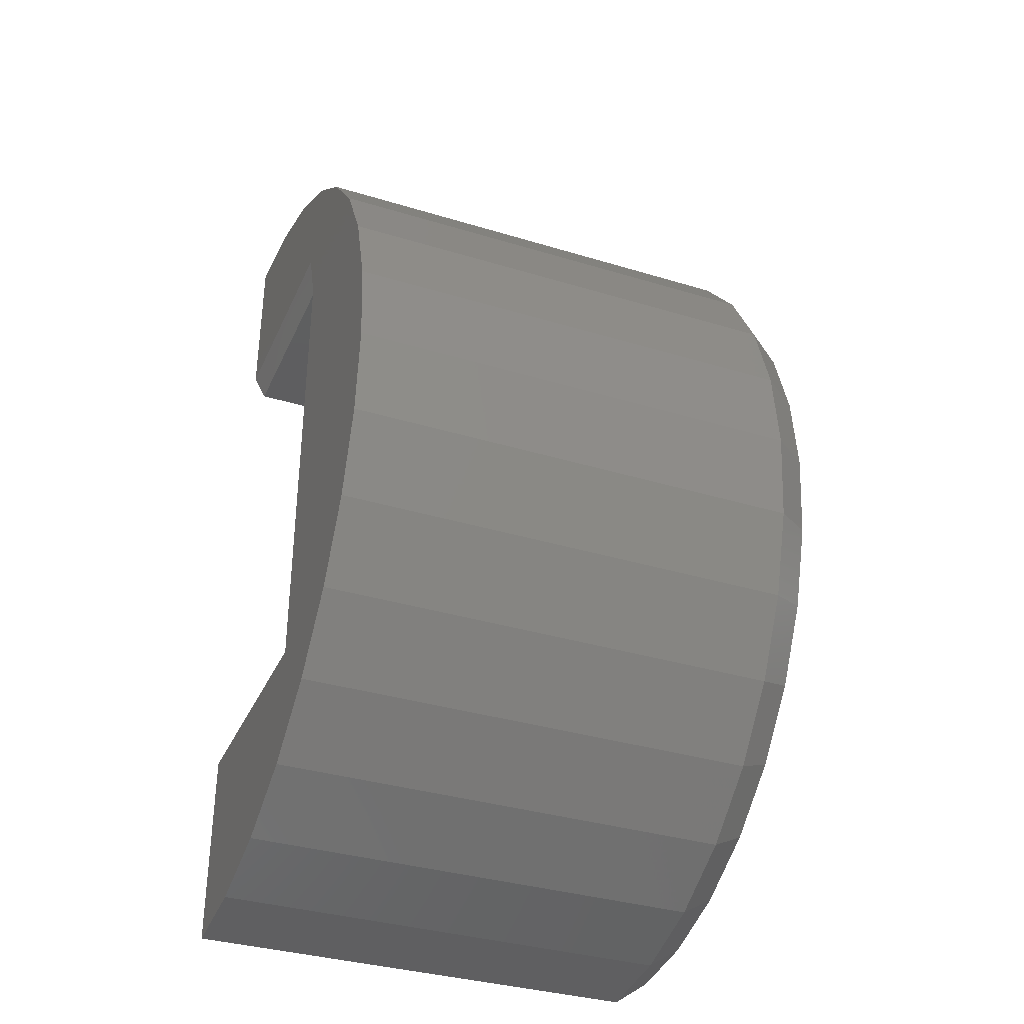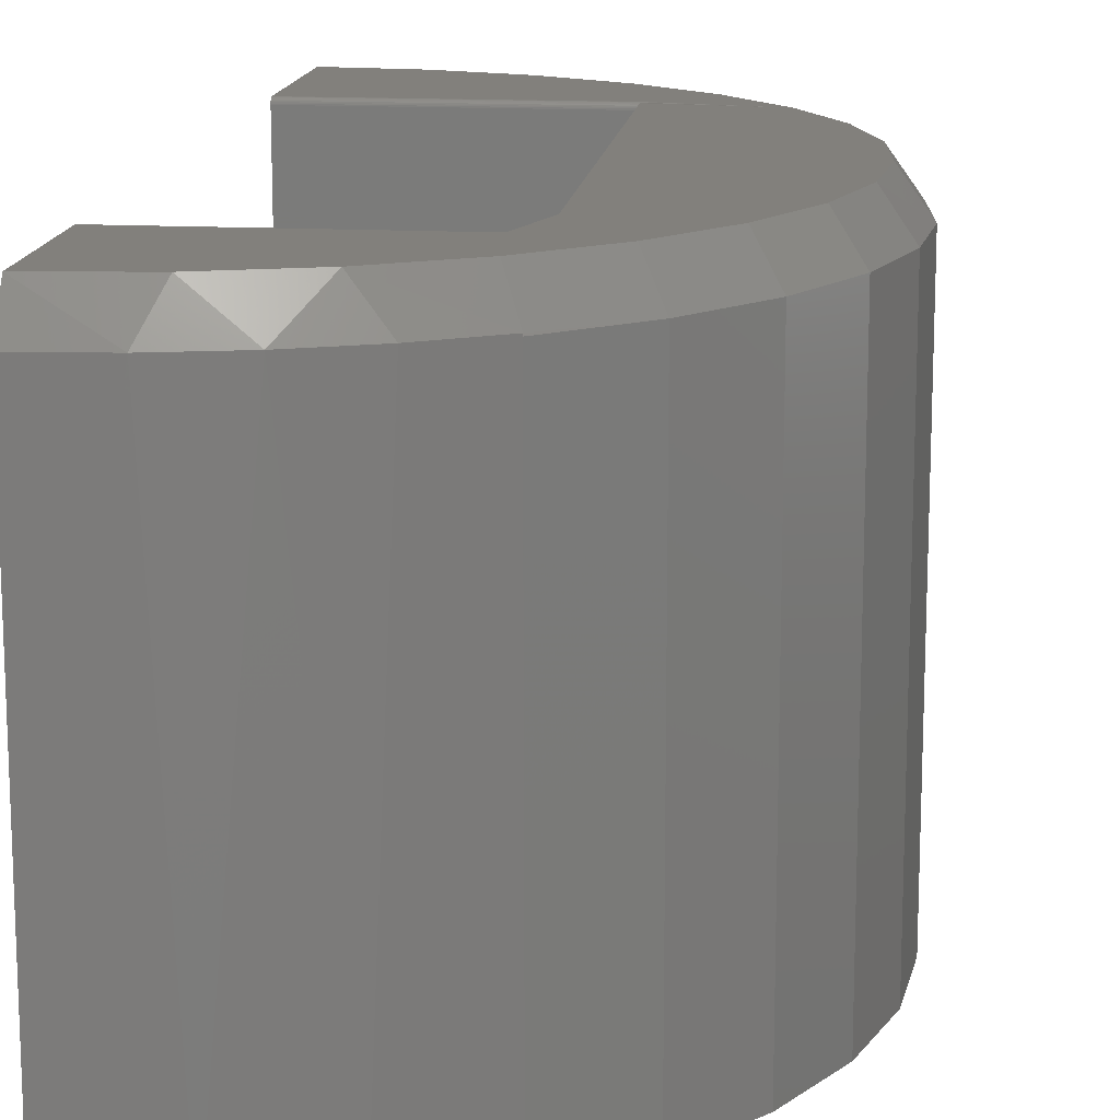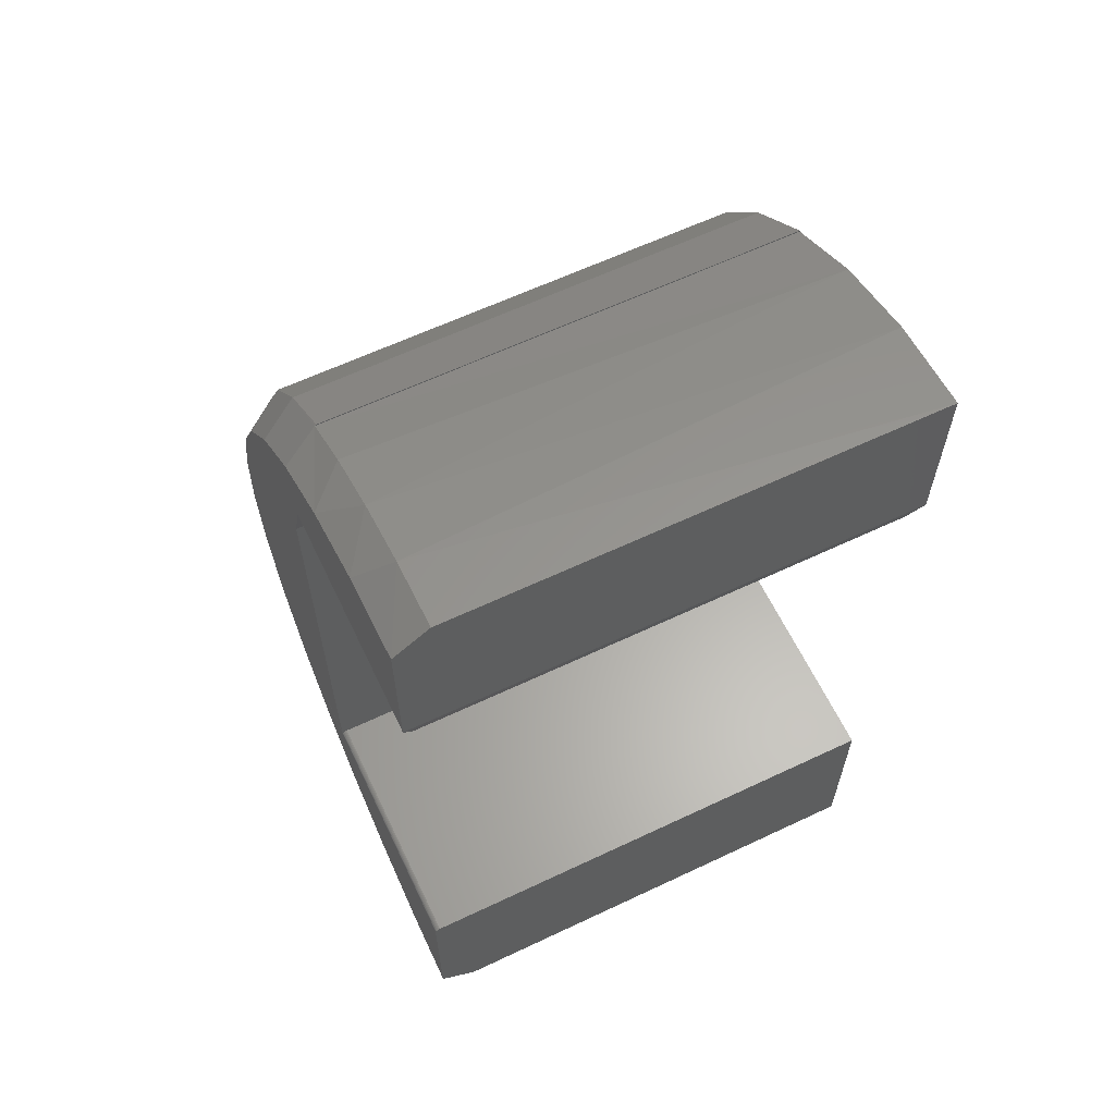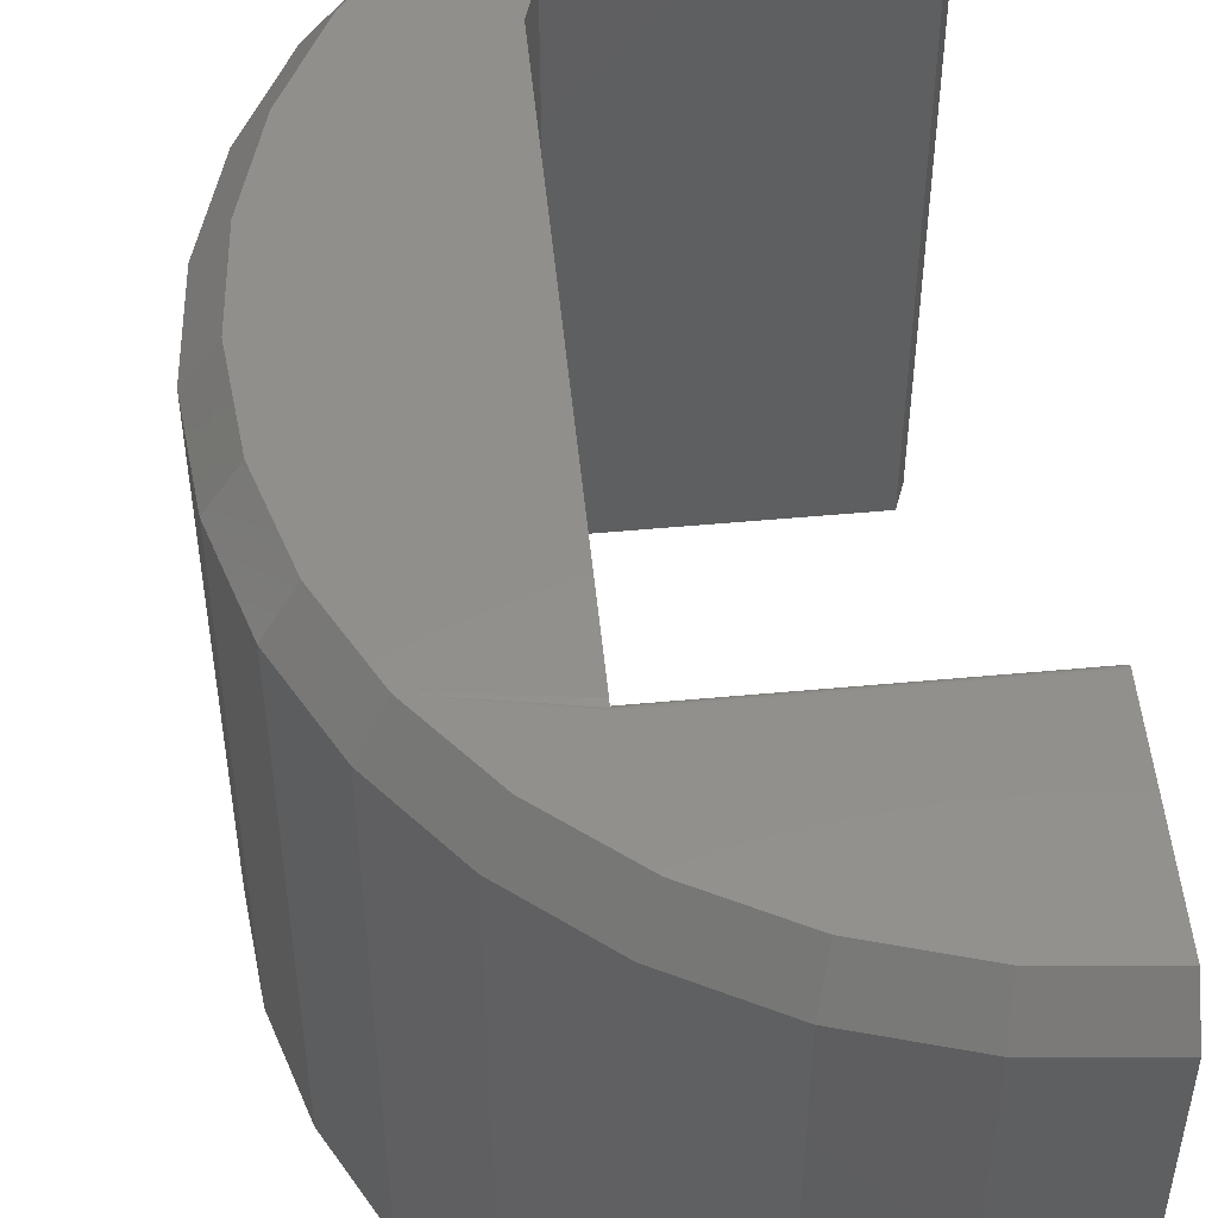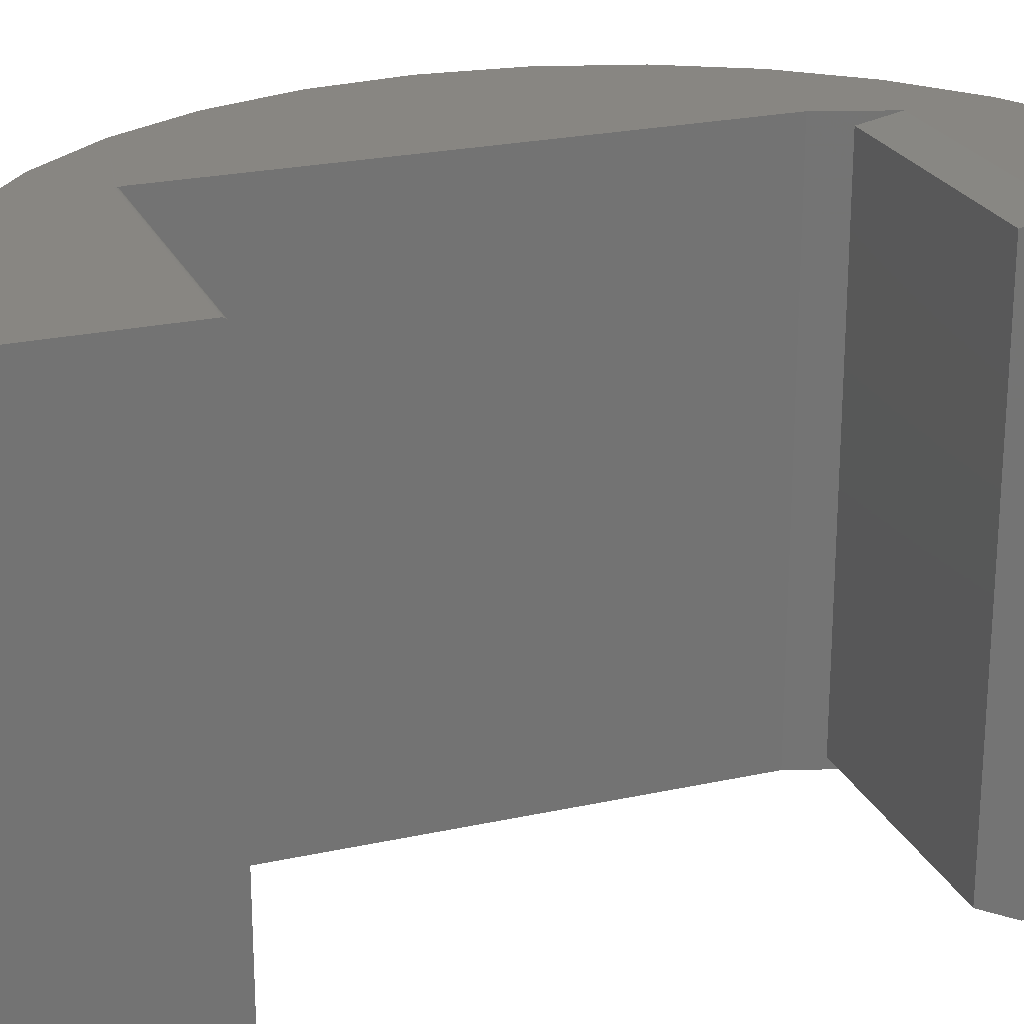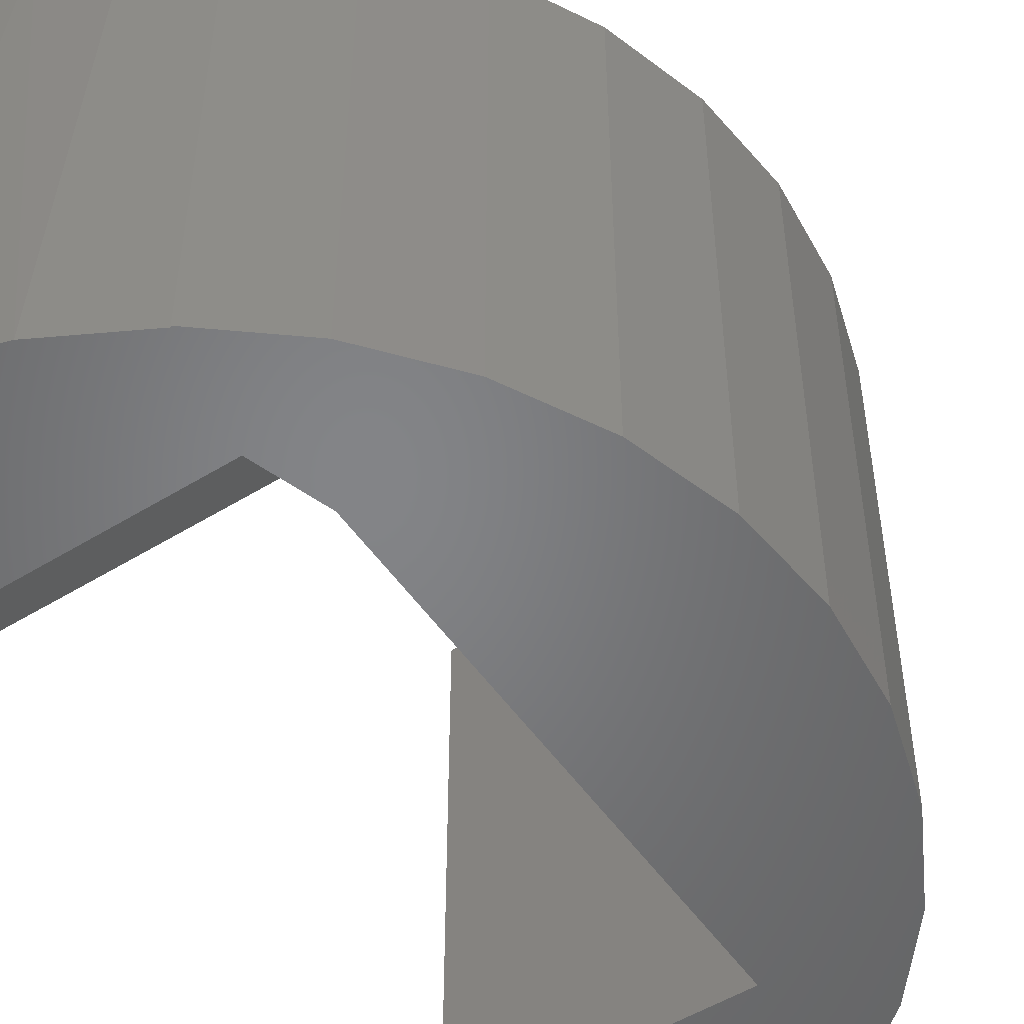
<metadata>
{"format":"stl","ext":"stl","renderer":"f3d","projection":"perspective","resolution":1024,"background":"white","views":[{"elev":-35.3,"azim":-112.0,"up":"+Y"},{"elev":14.7,"azim":-173.4,"up":"+Z"},{"elev":62.4,"azim":64.4,"up":"+Y"},{"elev":51.9,"azim":-5.7,"up":"+Z"},{"elev":23.7,"azim":69.8,"up":"+Z"},{"elev":-51.9,"azim":-146.3,"up":"+Z"}]}
</metadata>
<code>
# stl→obj: 86 verts, 168 faces
v -0.375 -0.373 0
v -0.375 -0.3818 -0.0005947
v -0.375 -0.3804 -0.001317
v -0.375 -0.3793 -0.002288
v -0.375 -0.3783 -0.003472
v -0.375 -0.3776 -0.004823
v -0.375 -0.3771 -0.006288
v -0.375 -0.377 -0.007812
v -0.375 -0.377 -0.75
v -0.375 -0.373 -0.75
v -0.375 0.3281 -0.75
v -0.375 0.3281 0
v 0 -0.3771 -0.006288
v 0 -0.3783 -0.003472
v 0 -0.377 -0.007812
v 0 -0.3776 -0.004823
v 0 -0.3804 -0.001317
v 0 -0.3818 -0.0005947
v 0 -0.3833 -0.0001501
v 0 -0.3848 0
v 0 -0.6379 0
v -5.117e-16 -0.677 -0.05469
v -5.117e-16 -0.677 -0.75
v 0 -0.377 -0.75
v 0 -0.3793 -0.002288
v -0.5291 -0.3543 0
v -0.375 -0.3833 -0.0001501
v -0.375 -0.3848 1.735e-18
v -0.4498 -0.4508 0
v 0 0.4219 0
v 0 0.6374 0
v -0.1243 0.625 0
v -0.2438 0.5887 0
v -0.3538 0.5297 0
v -0.4503 0.4503 0
v -0.3438 0.4219 0
v -0.5295 0.3537 0
v -0.5883 0.2435 0
v -0.6244 0.124 0
v -0.6366 -0.0003271 0
v -0.6243 -0.1246 0
v -0.588 -0.2441 0
v -0.3532 -0.5301 0
v -0.2434 -0.589 0
v -0.1241 -0.6255 0
v -0.196 0.6456 -0.05246
v -0.375 0.5625 -0.05469
v -0.4775 0.4784 -0.05469
v -0.375 0.5605 -0.05239
v -0.6627 -0.132 -0.05469
v -0.6757 8.285e-17 -0.05469
v -0.6627 0.132 -0.05469
v -0.6242 0.2589 -0.05469
v -0.6242 -0.2589 -0.05469
v -0.5616 -0.3759 -0.05469
v -0.4775 -0.4784 -0.05469
v -0.375 -0.5625 -0.05469
v -0.09909 0.6675 -0.05251
v -1.965e-16 0.675 -0.05257
v -0.2886 0.6097 -0.05242
v -0.5616 0.3759 -0.05469
v -0.1317 -0.6638 -0.75
v -0.1317 -0.6638 -0.05469
v -0.2584 -0.6251 -0.75
v -0.2584 -0.6251 -0.05469
v -0.375 -0.5625 -0.75
v 0 0.4219 -0.75
v 0 0.675 -0.75
v -0.2584 0.6231 -0.75
v -0.1317 0.6618 -0.75
v -0.375 0.5605 -0.75
v -0.4775 -0.4784 -0.75
v -0.5616 -0.3759 -0.75
v -0.6242 -0.2589 -0.75
v -0.6627 -0.132 -0.75
v -0.6757 8.285e-17 -0.75
v -0.6627 0.132 -0.75
v -0.6242 0.2589 -0.75
v -0.5616 0.3759 -0.75
v -0.4775 0.4784 -0.75
v -0.375 0.5625 -0.75
v -0.3438 0.4219 -0.75
v -0.3594 0.375 -0.01562
v -0.3594 0.375 -0.7344
v -0.01562 0.375 -0.01562
v -0.01562 0.375 -0.7344
f 1 2 3
f 1 3 4
f 1 4 5
f 1 5 6
f 1 6 7
f 1 7 8
f 1 8 9
f 1 9 10
f 1 10 11
f 1 11 12
f 13 14 15
f 13 16 14
f 17 18 19
f 17 19 20
f 17 20 21
f 22 23 24
f 22 24 15
f 22 15 14
f 22 14 25
f 22 25 17
f 22 17 21
f 26 2 1
f 27 26 28
f 2 26 27
f 28 26 29
f 28 29 21
f 28 21 20
f 30 31 32
f 30 32 33
f 30 33 34
f 30 34 35
f 30 35 36
f 1 12 37
f 1 37 38
f 1 38 39
f 1 39 40
f 1 40 41
f 1 41 42
f 1 42 26
f 21 29 43
f 21 43 44
f 21 44 45
f 12 36 37
f 37 36 35
f 15 24 8
f 8 24 9
f 32 46 33
f 47 48 49
f 50 40 51
f 51 40 39
f 51 39 52
f 52 39 38
f 52 38 53
f 40 50 41
f 41 50 54
f 41 54 42
f 42 54 55
f 42 55 26
f 26 55 56
f 26 56 29
f 29 56 57
f 29 57 43
f 46 32 58
f 58 32 31
f 58 31 59
f 46 60 33
f 33 60 49
f 33 49 34
f 34 49 48
f 34 48 35
f 35 48 61
f 35 61 37
f 37 61 53
f 37 53 38
f 15 8 13
f 13 8 7
f 13 7 16
f 16 7 6
f 16 6 14
f 14 6 5
f 14 5 25
f 25 5 4
f 25 4 17
f 17 4 3
f 17 3 18
f 18 3 2
f 18 2 19
f 19 2 27
f 19 27 20
f 20 27 28
f 23 22 62
f 62 22 63
f 62 63 64
f 64 63 65
f 64 65 66
f 66 65 57
f 31 30 59
f 59 30 67
f 59 67 68
f 69 46 70
f 71 49 69
f 69 49 60
f 69 60 46
f 59 68 58
f 58 68 70
f 58 70 46
f 66 57 72
f 72 57 56
f 72 56 73
f 73 56 55
f 73 55 74
f 74 55 54
f 74 54 75
f 75 54 50
f 75 50 76
f 76 50 51
f 76 51 77
f 77 51 52
f 77 52 78
f 78 52 53
f 78 53 79
f 79 53 61
f 79 61 80
f 80 61 48
f 80 48 81
f 81 48 47
f 81 47 71
f 47 49 71
f 45 22 21
f 22 45 63
f 63 45 44
f 63 44 65
f 65 44 43
f 65 43 57
f 71 80 81
f 82 11 78
f 82 78 79
f 82 79 80
f 82 80 67
f 9 24 23
f 9 23 72
f 9 72 73
f 9 73 10
f 67 80 71
f 67 71 69
f 67 69 70
f 67 70 68
f 10 73 74
f 10 74 75
f 10 75 76
f 10 76 77
f 10 77 78
f 10 78 11
f 23 62 64
f 23 64 66
f 23 66 72
f 83 84 85
f 85 84 86
f 84 11 82
f 11 84 12
f 12 84 83
f 12 83 36
f 82 67 84
f 84 67 86
f 67 30 86
f 86 30 85
f 36 83 30
f 30 83 85

</code>
